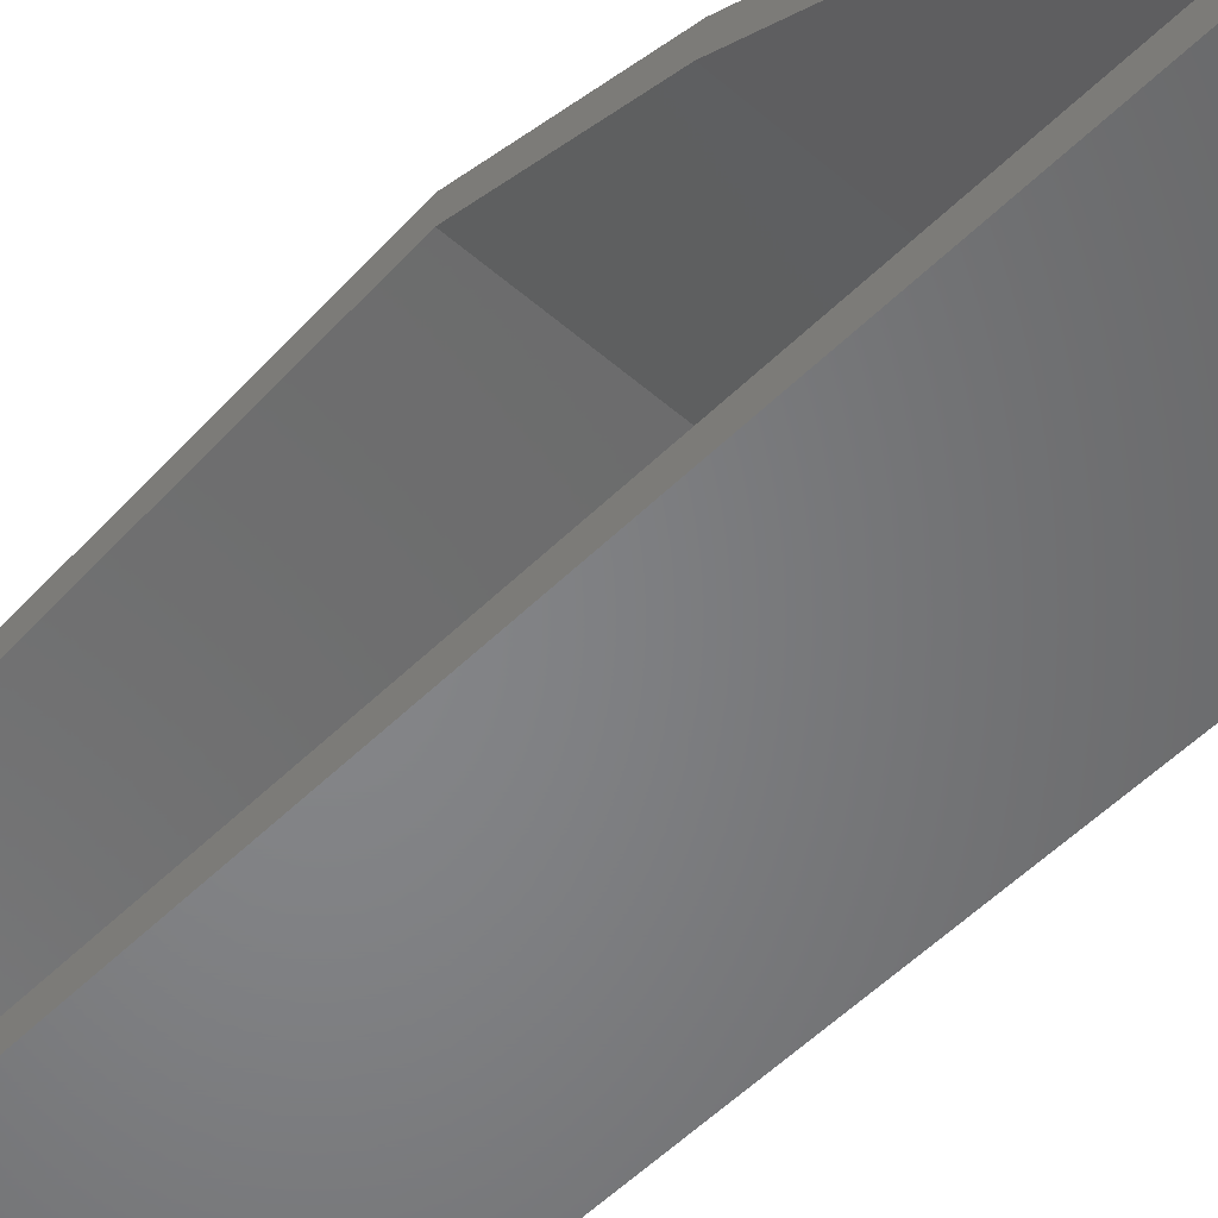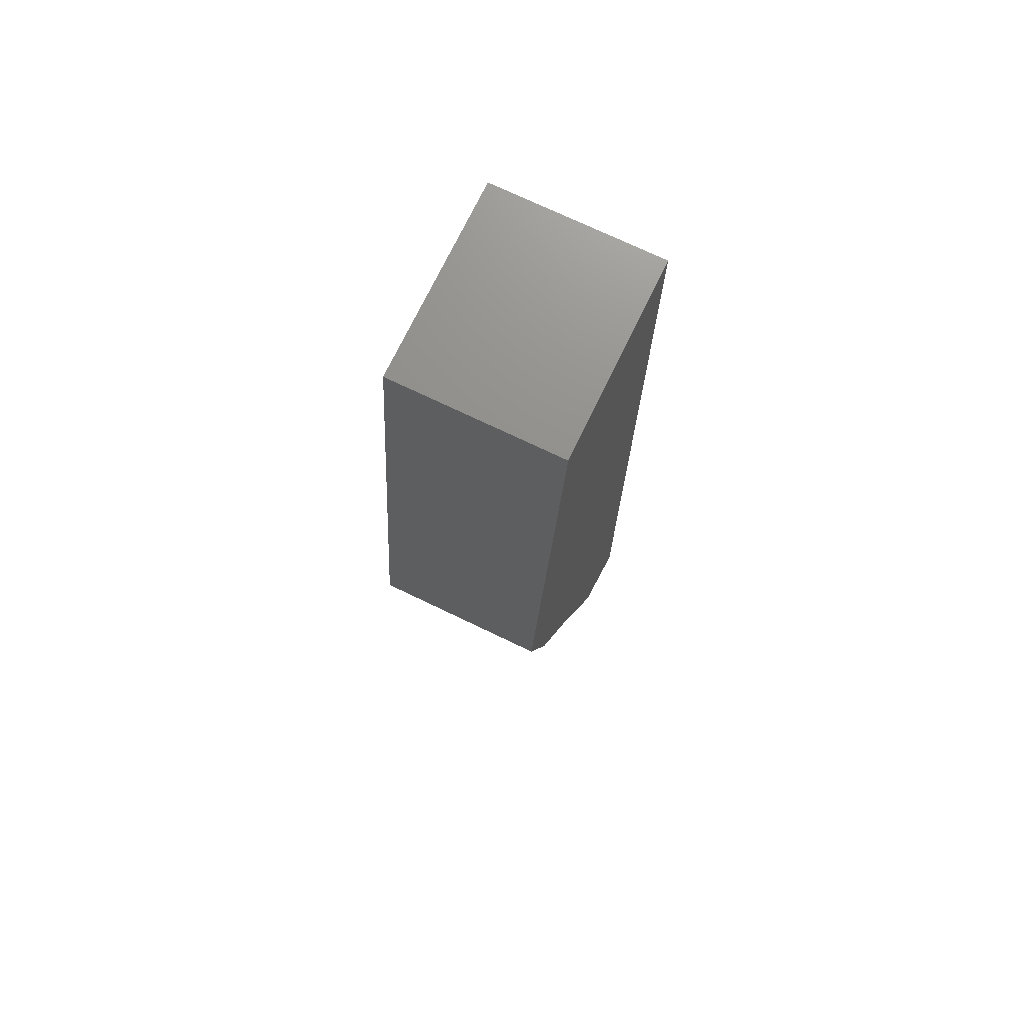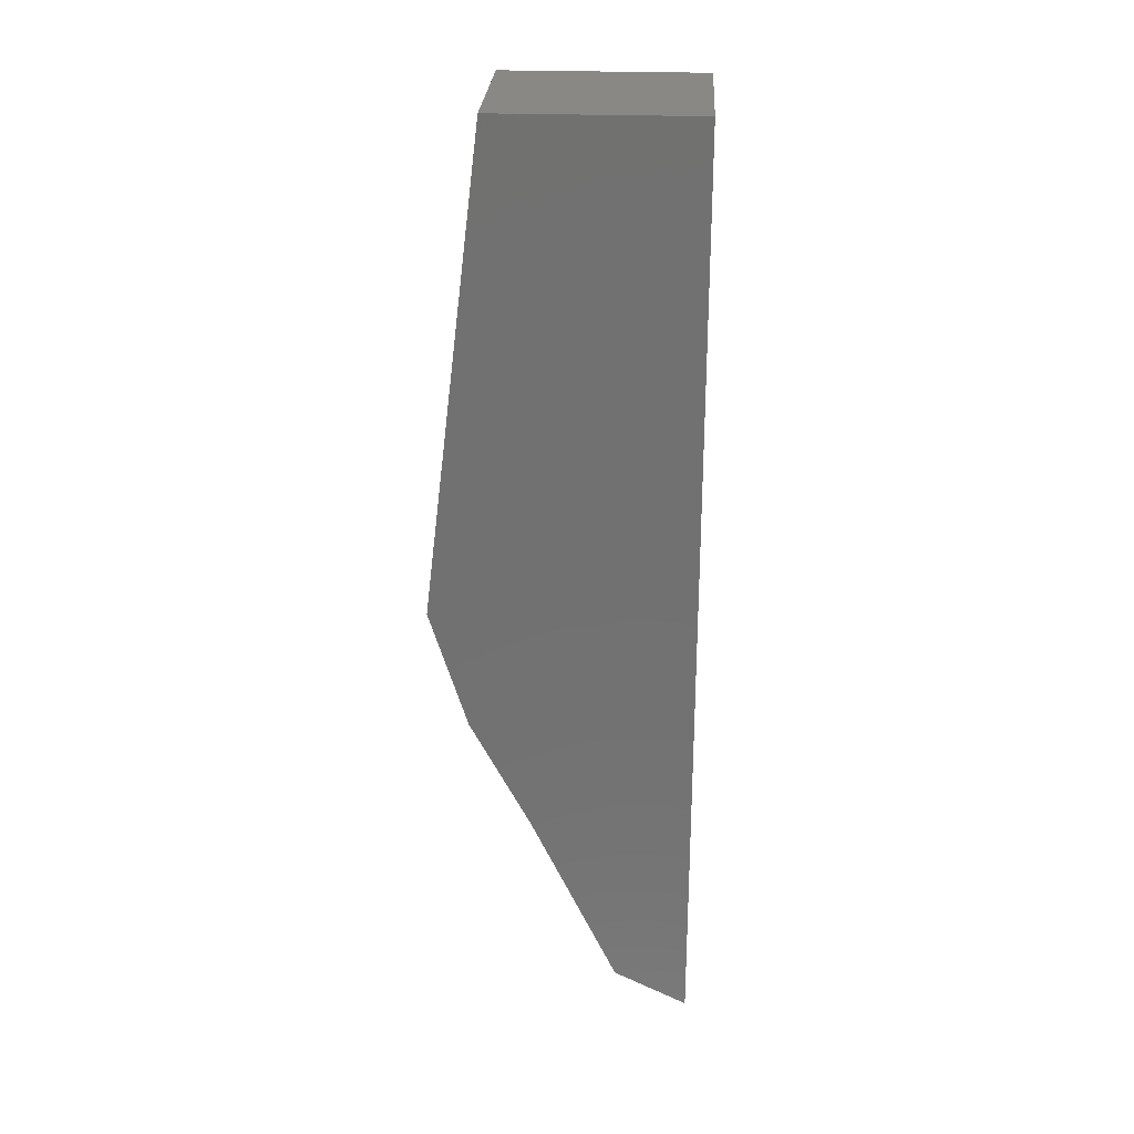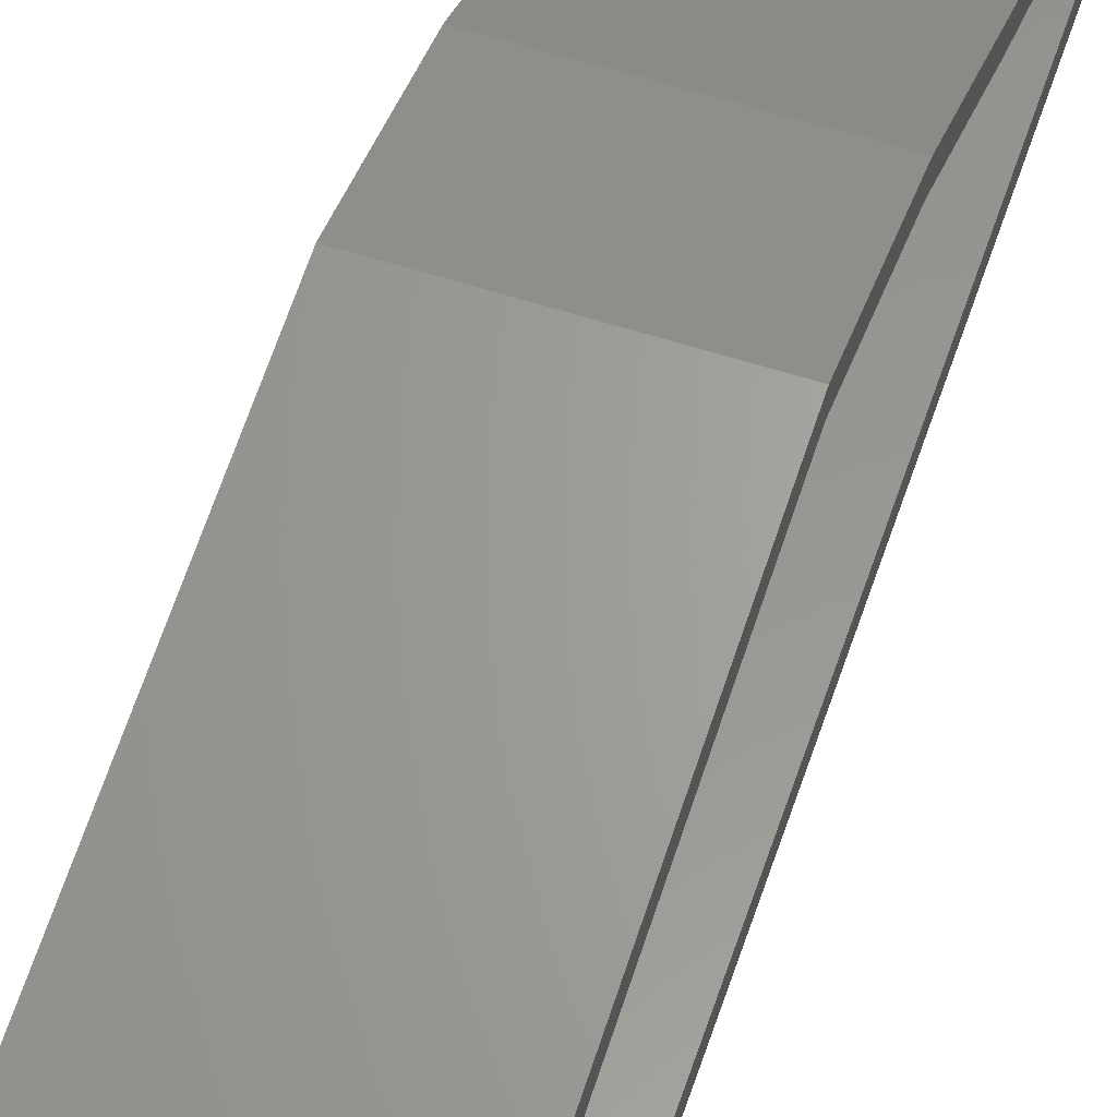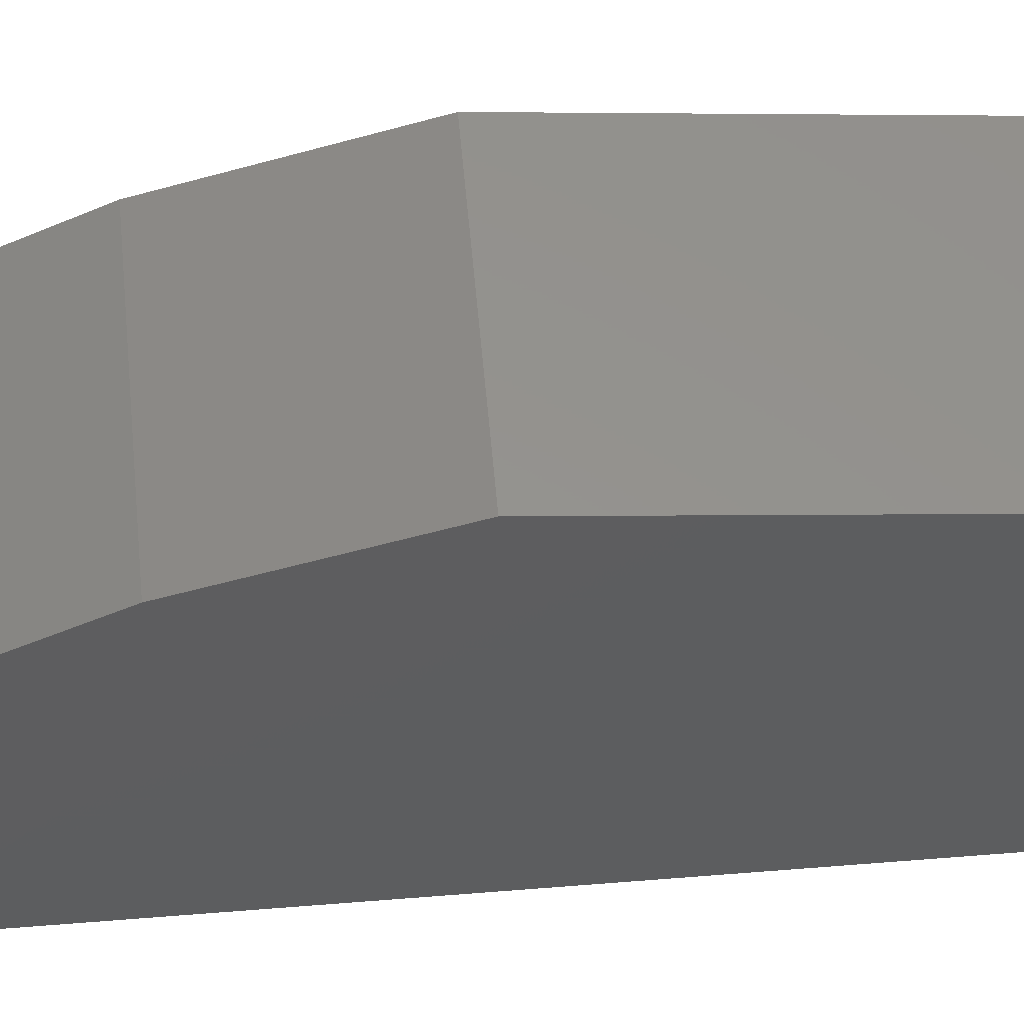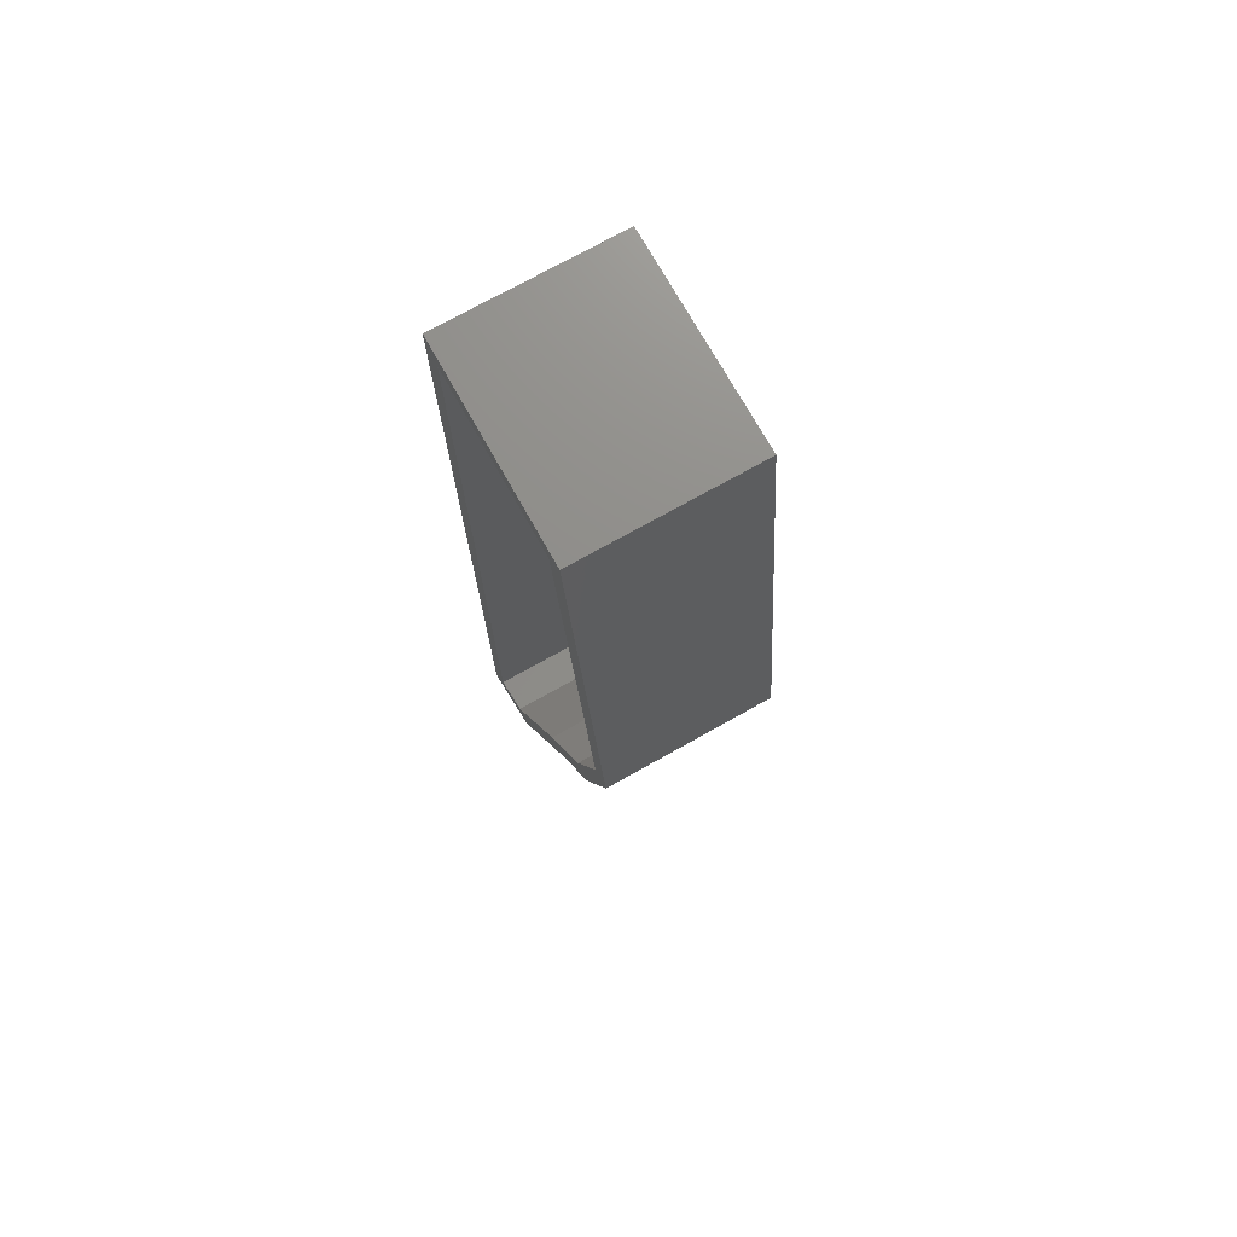
<metadata>
{"format":"stl","ext":"stl","renderer":"f3d","projection":"perspective","resolution":1024,"background":"white","views":[{"elev":-52.3,"azim":-43.3,"up":"+Z"},{"elev":72.8,"azim":25.7,"up":"+Y"},{"elev":26.4,"azim":93.3,"up":"+Y"},{"elev":58.3,"azim":-161.5,"up":"+Z"},{"elev":56.9,"azim":85.1,"up":"+Z"},{"elev":73.6,"azim":-29.3,"up":"+Y"}]}
</metadata>
<code>
# stl→obj: 28 verts, 52 faces
v 0 0.0179 0.05327
v 0 0.1699 0.1253
v 0 0.1775 0.1116
v 0 0.02947 0.04146
v 0 0.01264 0.007812
v 0 -0.01264 -0.007812
v 0 0.3628 0.2053
v 0 0.2669 0.1591
v 0 0.2626 0.1742
v 0 0.3635 0.1895
v 0 0.7578 0.1569
v 0 0.7422 0.1431
v 0 0.7578 -0.007812
v 0 0.7422 0.007813
v 0.125 0.01264 0.007812
v 0.125 0.7422 0.007812
v 0.125 0.7422 0.1431
v 0.125 0.3635 0.1895
v 0.125 0.1775 0.1116
v 0.125 0.2669 0.1591
v 0.125 0.02947 0.04146
v 0.1406 -0.01264 -0.007812
v 0.1406 0.7578 -0.007812
v 0.1406 0.7578 0.1569
v 0.1406 0.3628 0.2053
v 0.1406 0.1699 0.1253
v 0.1406 0.2626 0.1742
v 0.1406 0.0179 0.05327
f 1 2 3
f 1 3 4
f 1 4 5
f 1 5 6
f 7 8 9
f 9 8 3
f 9 3 2
f 8 7 10
f 10 7 11
f 10 11 12
f 12 11 13
f 12 13 14
f 14 13 6
f 14 6 5
f 15 16 5
f 5 16 14
f 16 17 14
f 14 17 12
f 17 18 12
f 12 18 10
f 3 8 19
f 19 8 20
f 8 10 20
f 20 10 18
f 19 21 3
f 3 21 4
f 4 21 5
f 5 21 15
f 22 6 23
f 23 6 13
f 23 13 24
f 24 13 11
f 24 11 25
f 25 11 7
f 2 26 9
f 9 26 27
f 9 27 7
f 7 27 25
f 26 2 28
f 28 2 1
f 1 6 28
f 28 6 22
f 22 23 24
f 22 24 25
f 22 25 27
f 22 27 26
f 22 26 28
f 19 15 21
f 16 15 19
f 16 19 20
f 16 20 18
f 16 18 17

</code>
